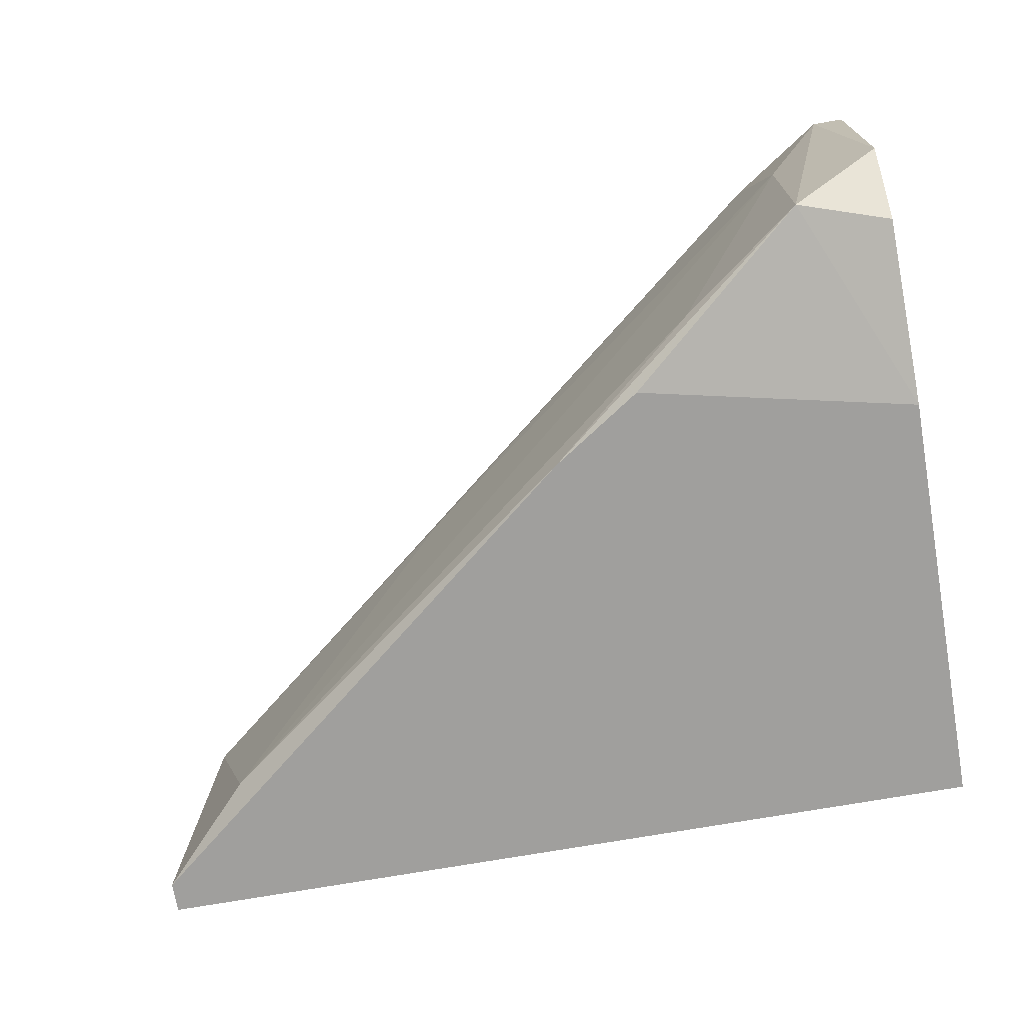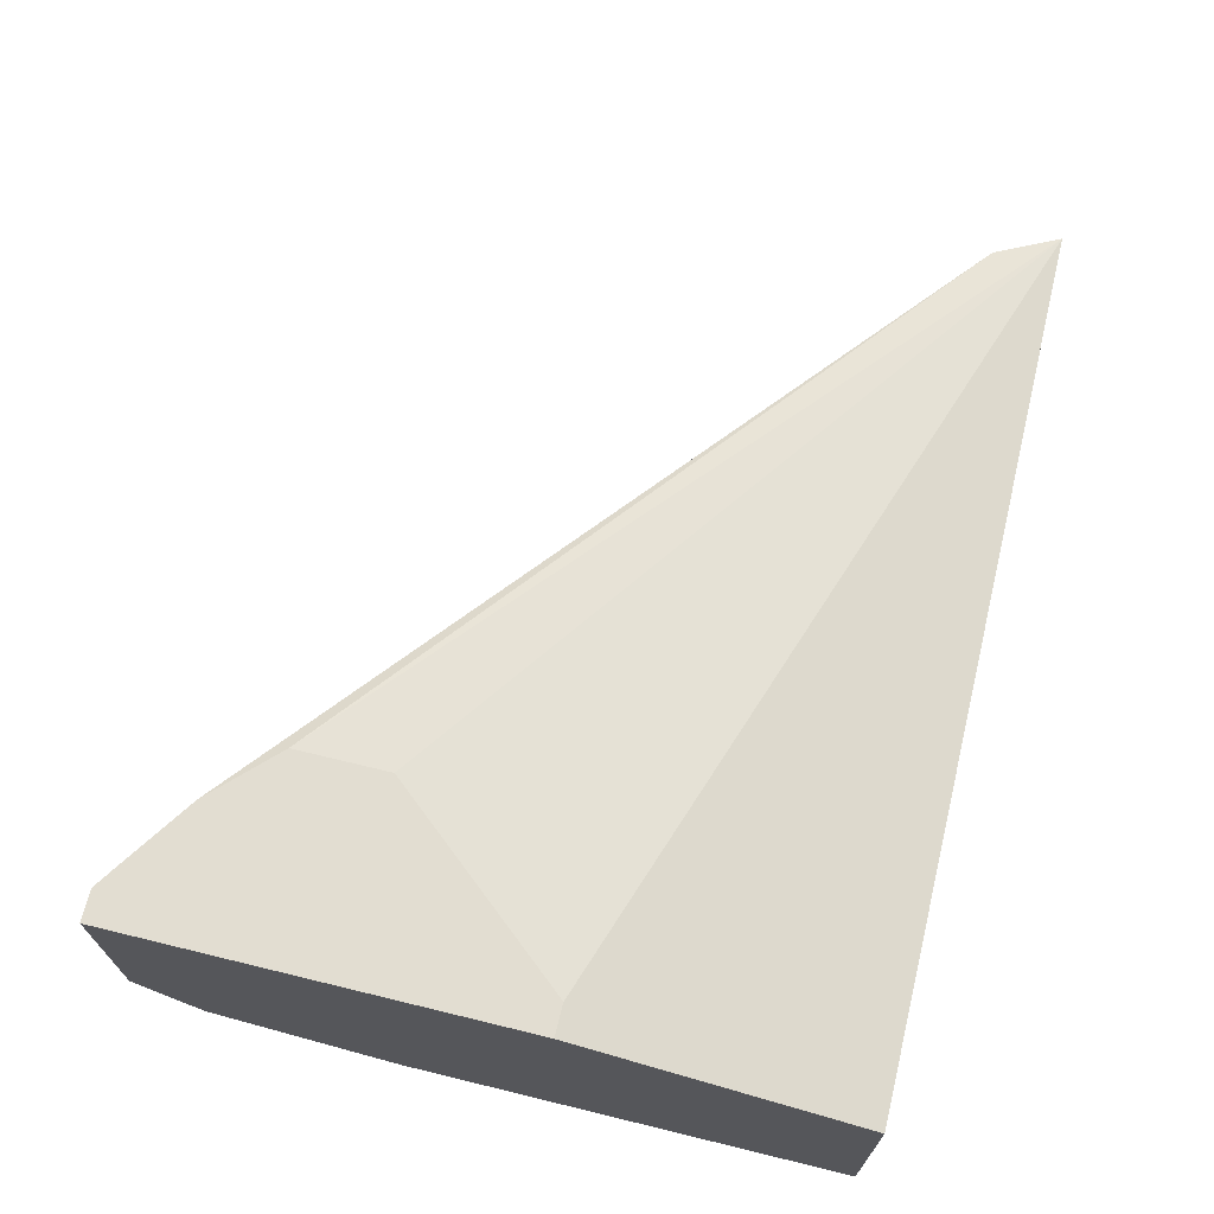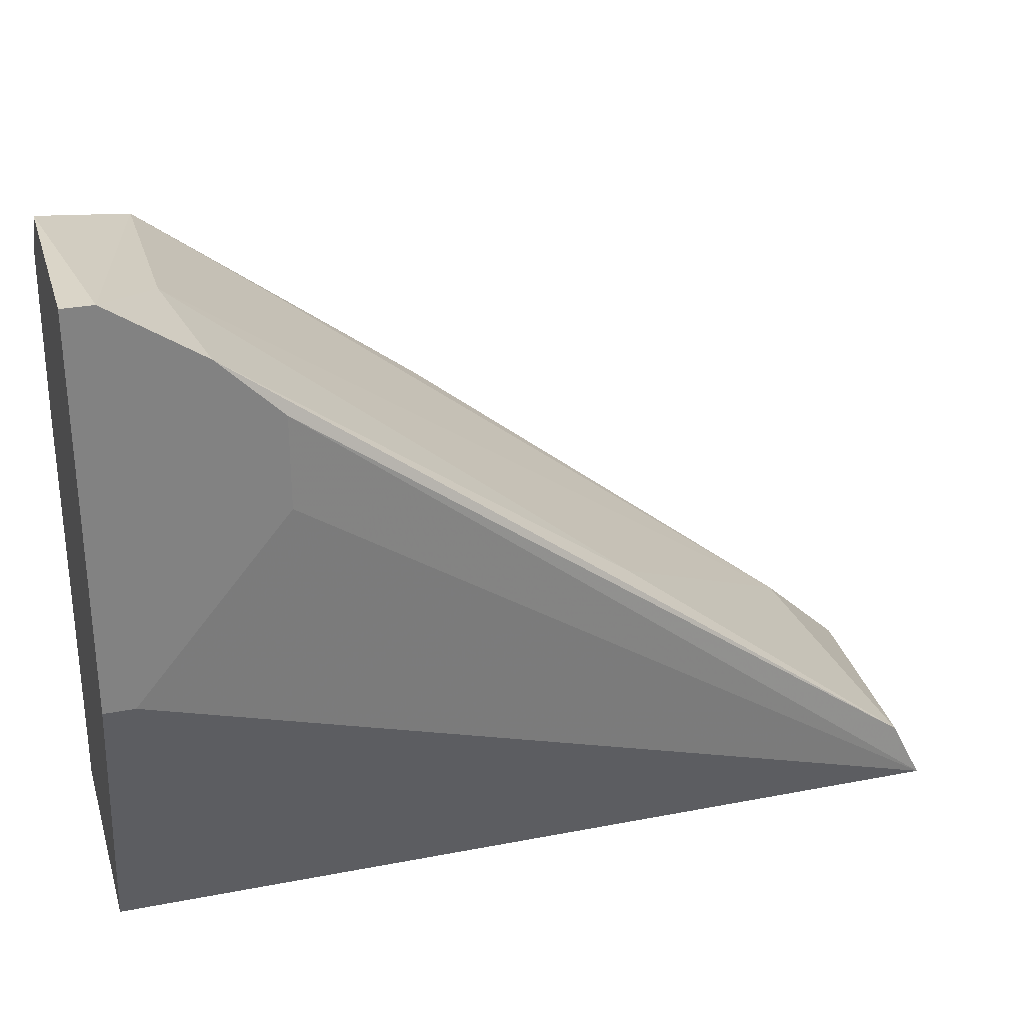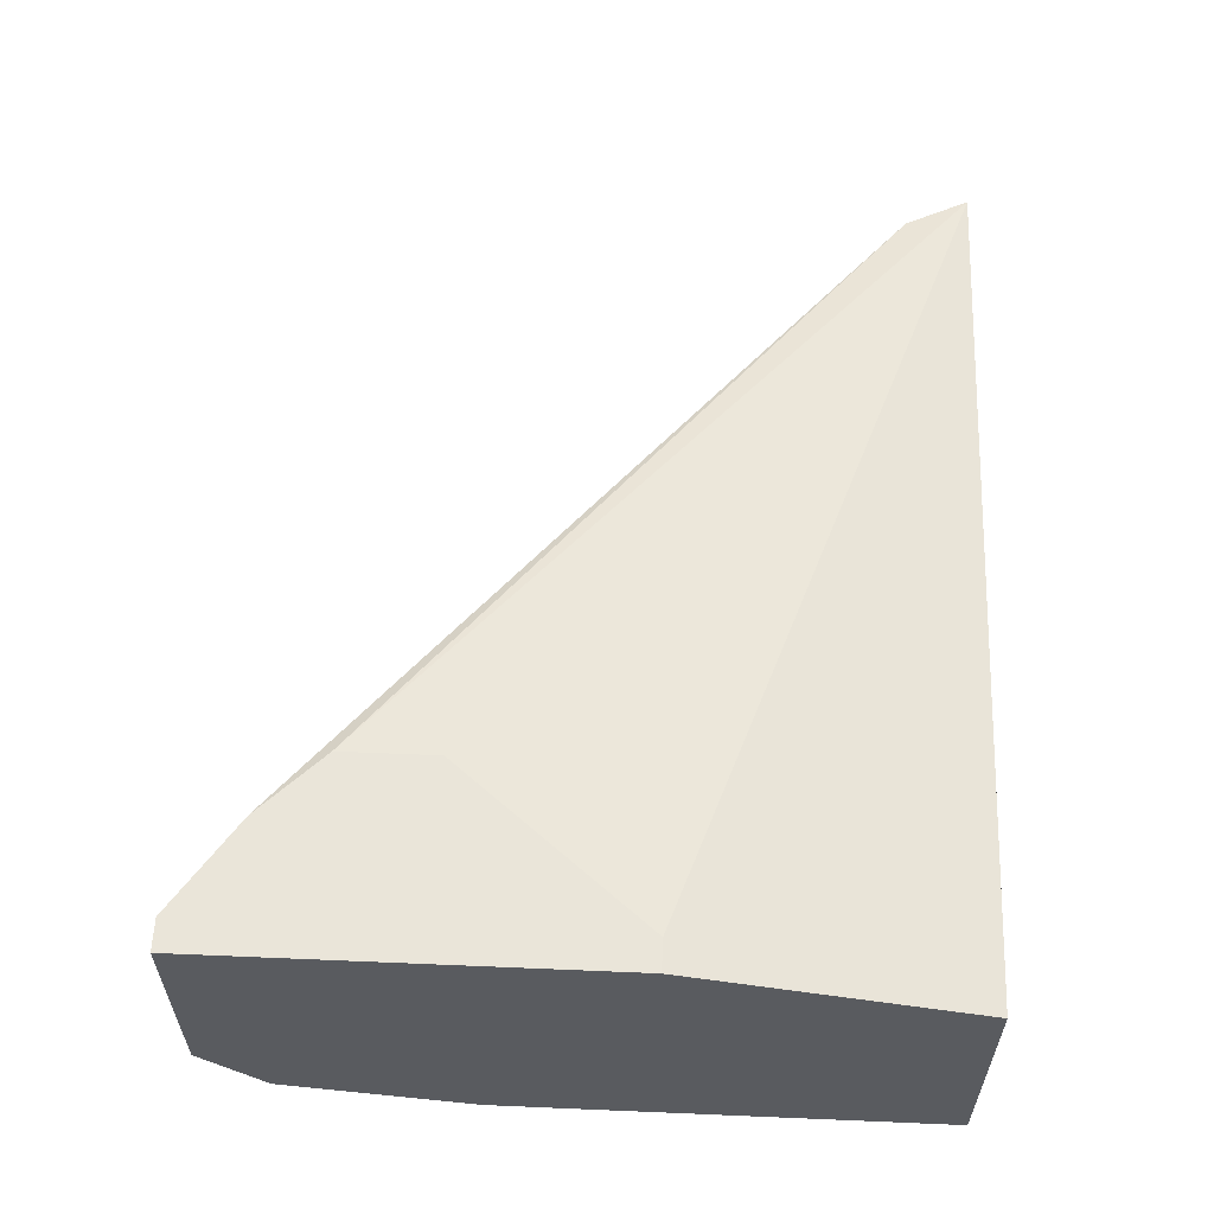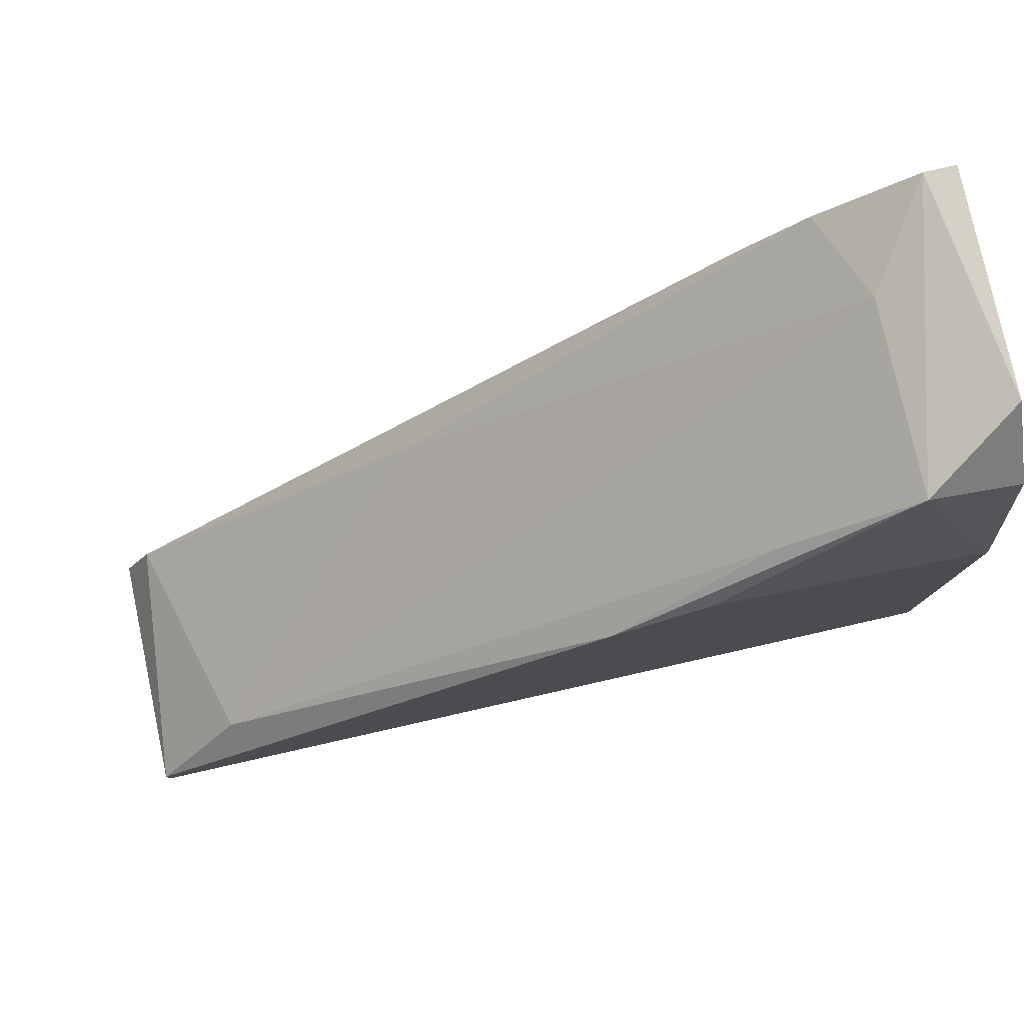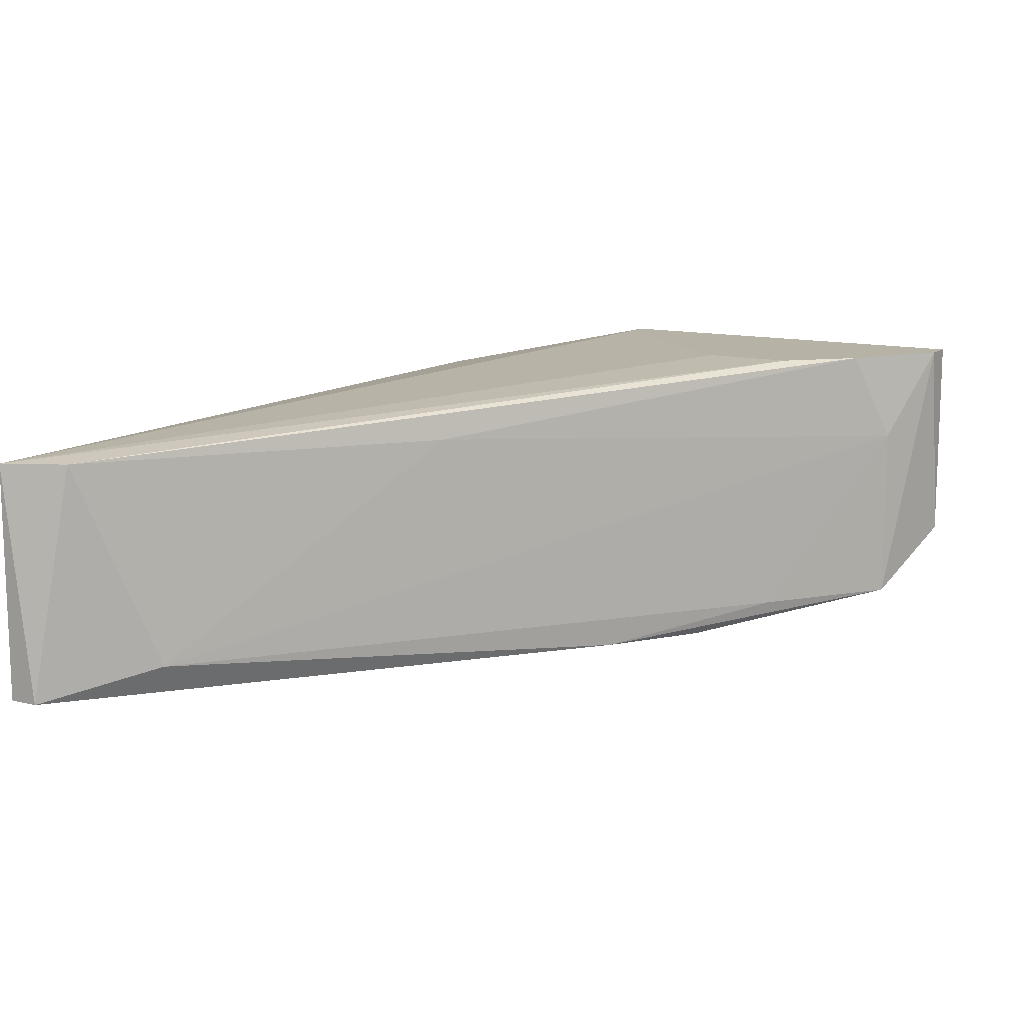
<metadata>
{"format":"obj","ext":"obj","renderer":"f3d","projection":"perspective","resolution":1024,"background":"white","views":[{"elev":-71.3,"azim":-170.0,"up":"+Z"},{"elev":68.5,"azim":-76.3,"up":"+Z"},{"elev":29.1,"azim":-16.0,"up":"+Y"},{"elev":57.9,"azim":-87.5,"up":"+Z"},{"elev":79.7,"azim":167.3,"up":"+Y"},{"elev":12.2,"azim":120.5,"up":"+Z"}]}
</metadata>
<code>
v 0.00426 0.02551 -0.02151
v 0.02175 0.01191 -0.01374
v 0.007176 0.02356 -0.02151
v -0.004487 0.009961 -0.02151
v -0.004487 0.009961 -0.01374
v -0.004487 0.03134 -0.0186
v -0.004487 0.03134 -0.0118
v -0.004487 0.02939 -0.02054
v -0.004487 0.01871 -0.0118
v -0.004487 0.02356 -0.02151
v 0.002315 0.02745 -0.02054
v -0.001571 0.03036 -0.01471
v -0.001571 0.03036 -0.02054
v -0.000598 0.02939 -0.0118
v 0.01203 0.01968 -0.01374
v 0.01981 0.01385 -0.02054
v 0.001346 0.02745 -0.0118
v 0.001346 0.02454 -0.0118
v 0.02272 0.009961 -0.02151
v 0.02272 0.009961 -0.01374
v 0.02272 0.01094 -0.02151
v -0.003515 0.03134 -0.0118
v -0.003515 0.01871 -0.0118
f 18 9 23
f 4 20 5
f 4 3 21
f 4 5 8
f 8 5 9
f 14 22 9
f 5 20 9
f 20 21 2
f 20 4 19
f 4 21 19
f 21 20 19
f 3 4 10
f 4 8 10
f 8 13 10
f 21 3 16
f 2 21 16
f 8 9 7
f 9 22 7
f 14 9 18
f 22 13 6
f 13 8 6
f 8 7 6
f 7 22 6
f 22 14 12
f 13 22 12
f 16 12 15
f 14 2 15
f 2 16 15
f 12 14 15
f 13 3 1
f 3 10 1
f 10 13 1
f 2 14 17
f 20 2 17
f 14 18 17
f 18 20 17
f 3 13 11
f 16 3 11
f 13 12 11
f 12 16 11
f 9 20 23
f 20 18 23

</code>
